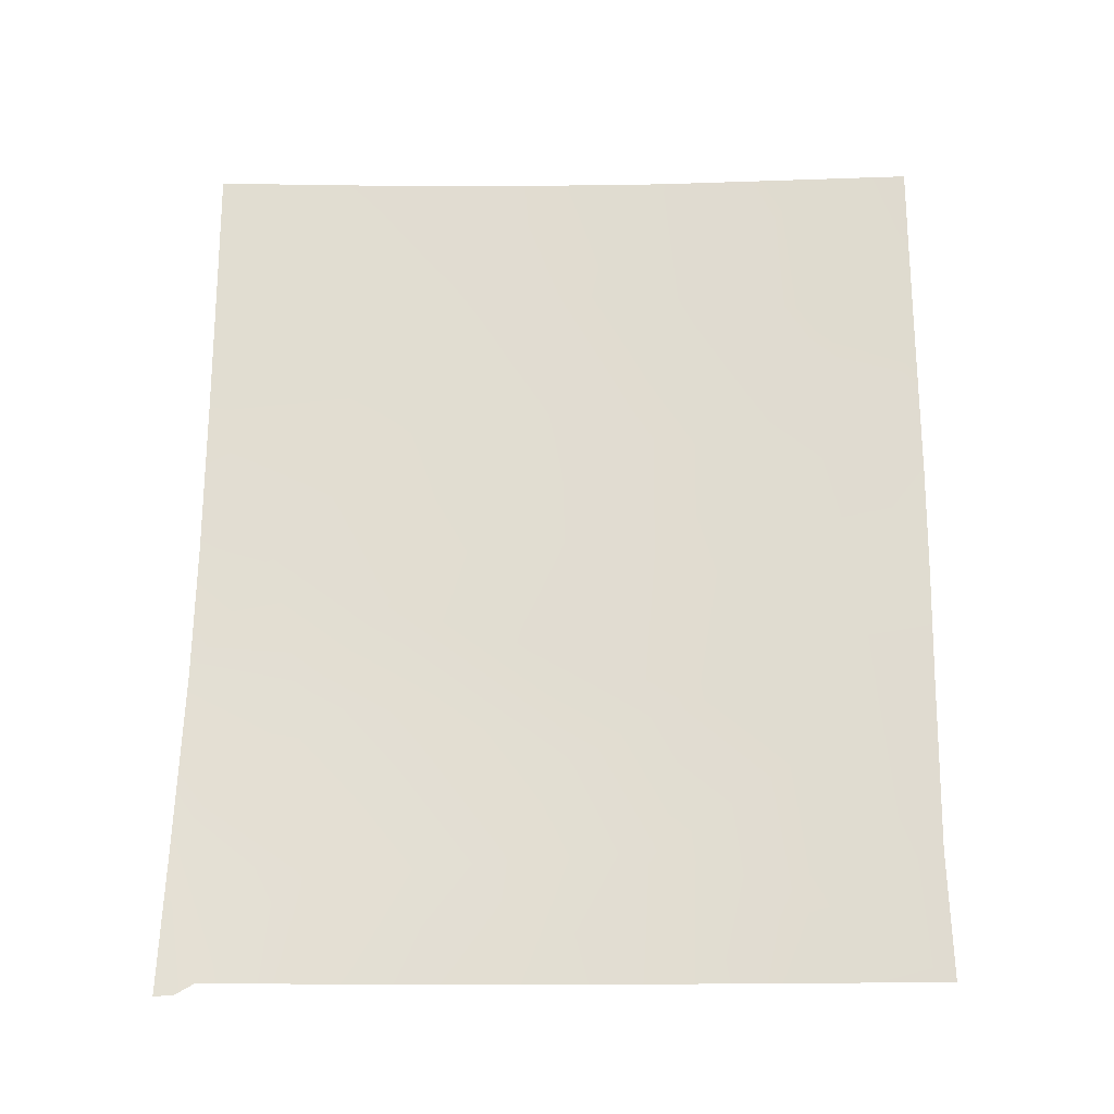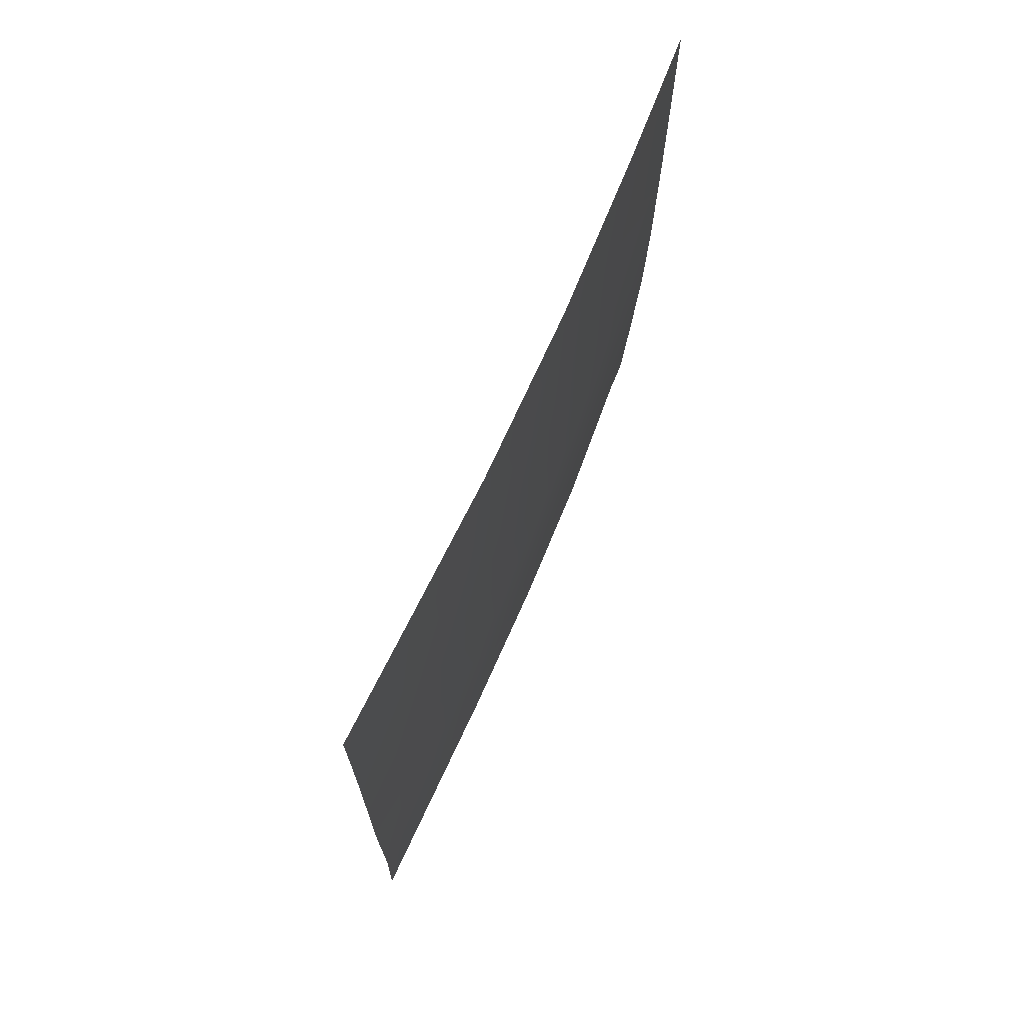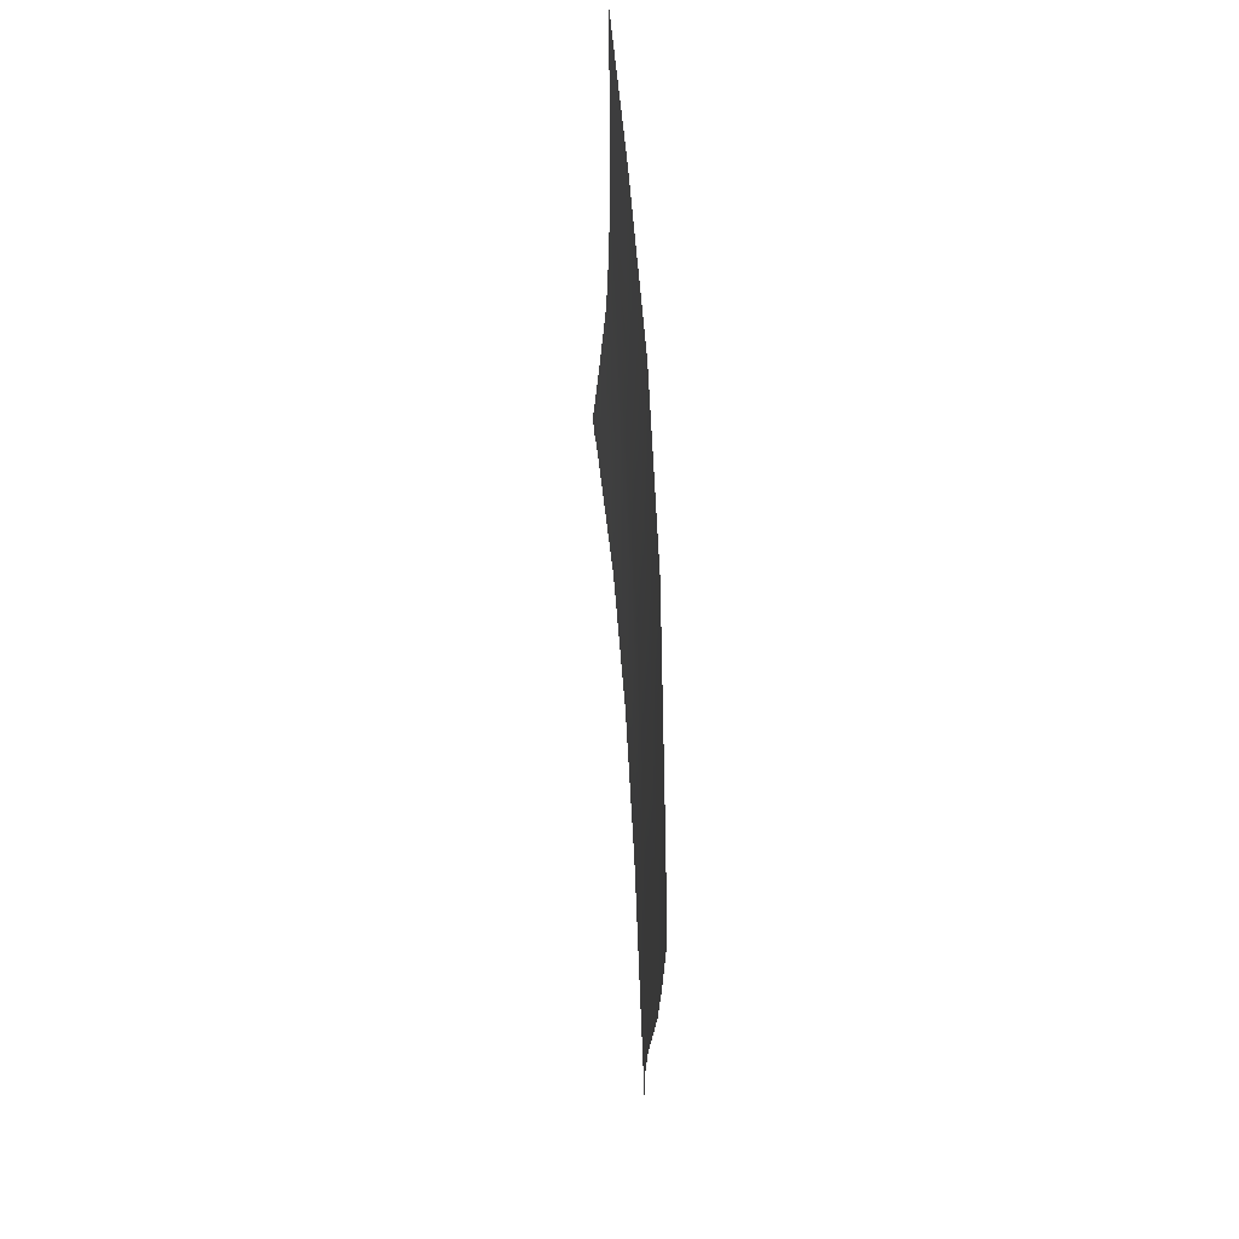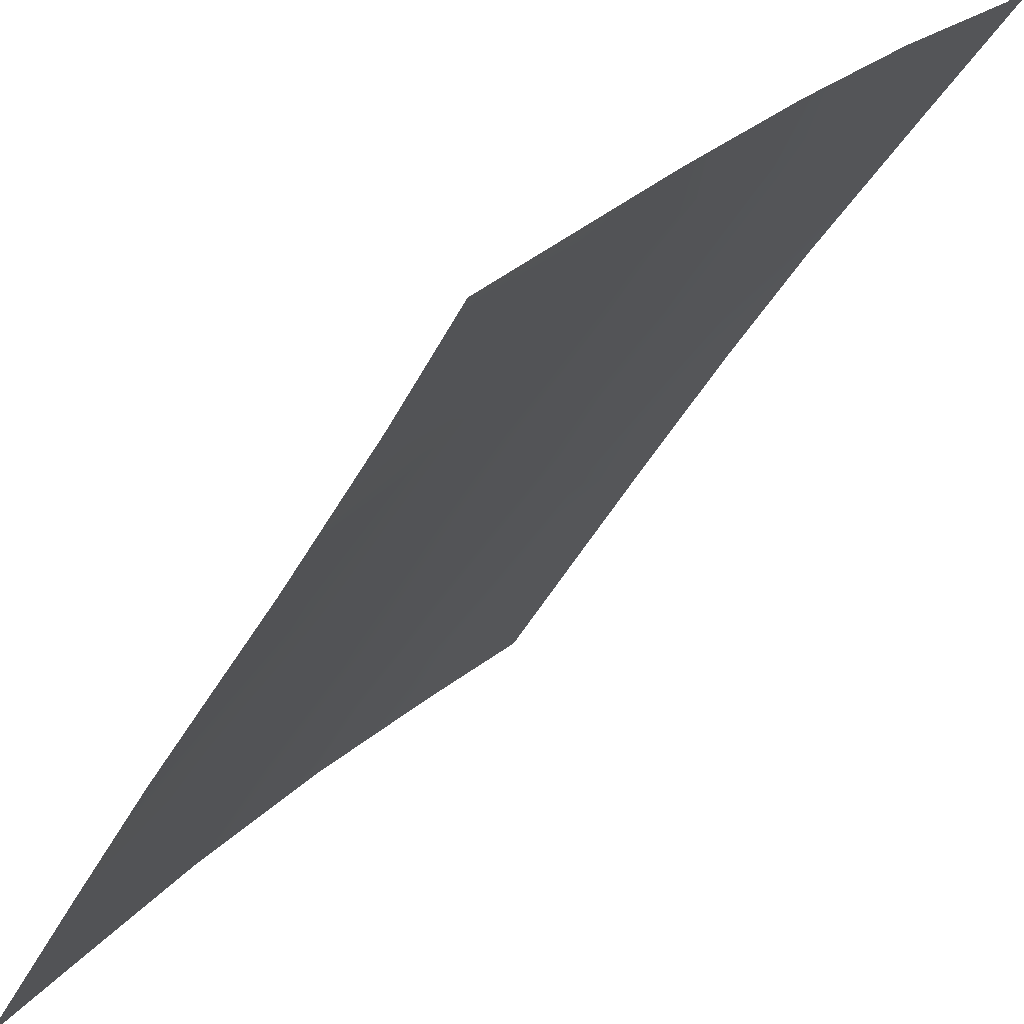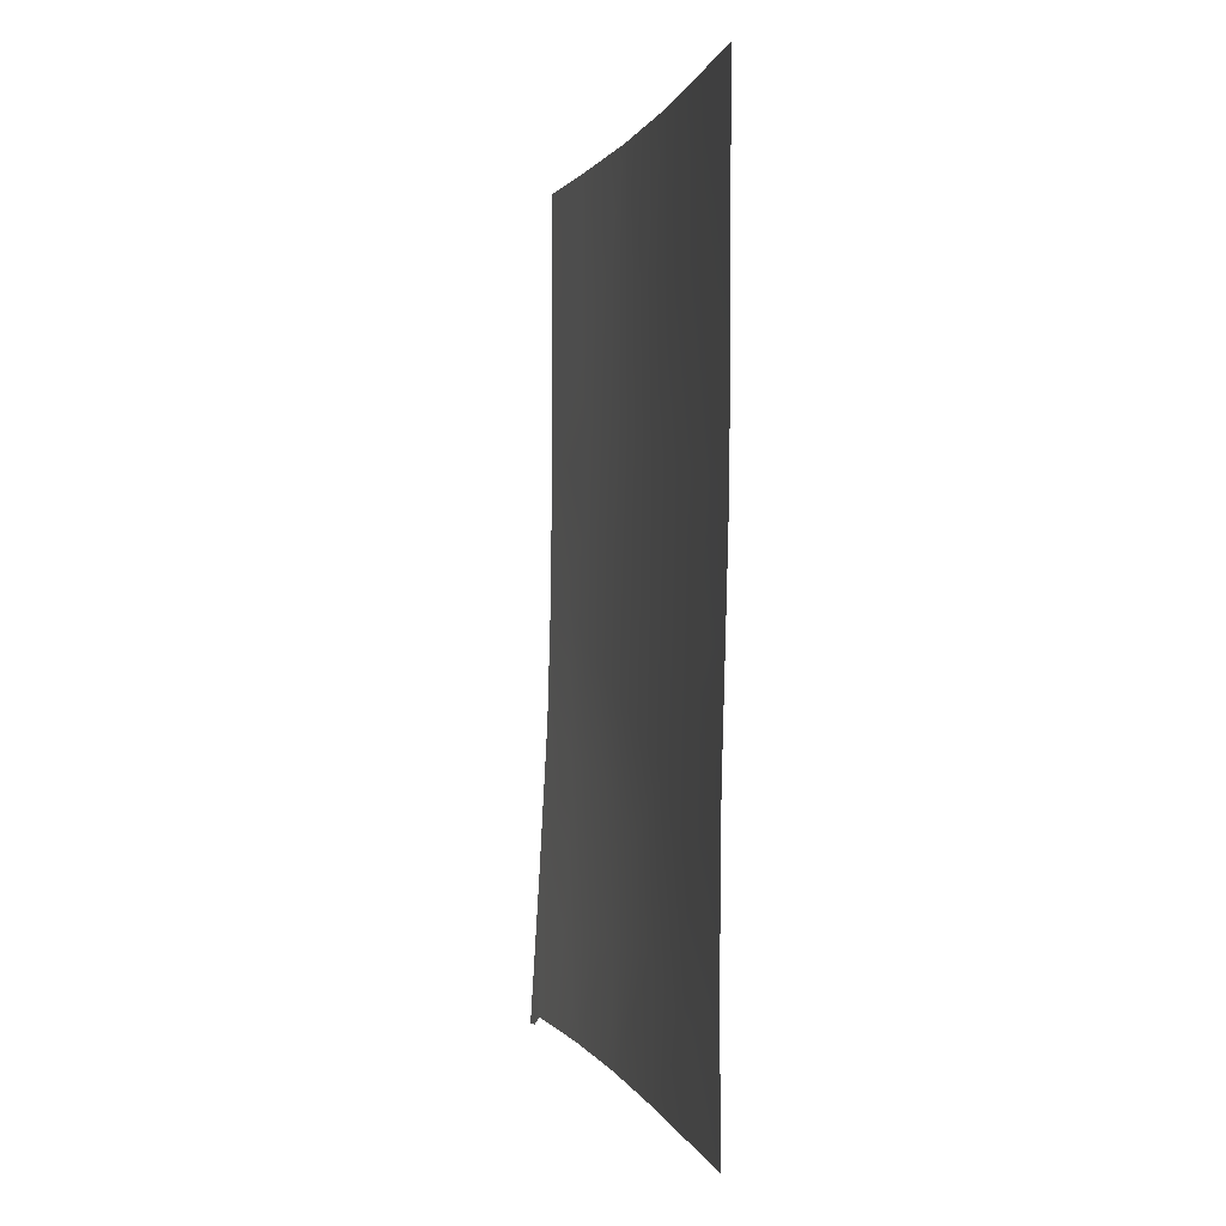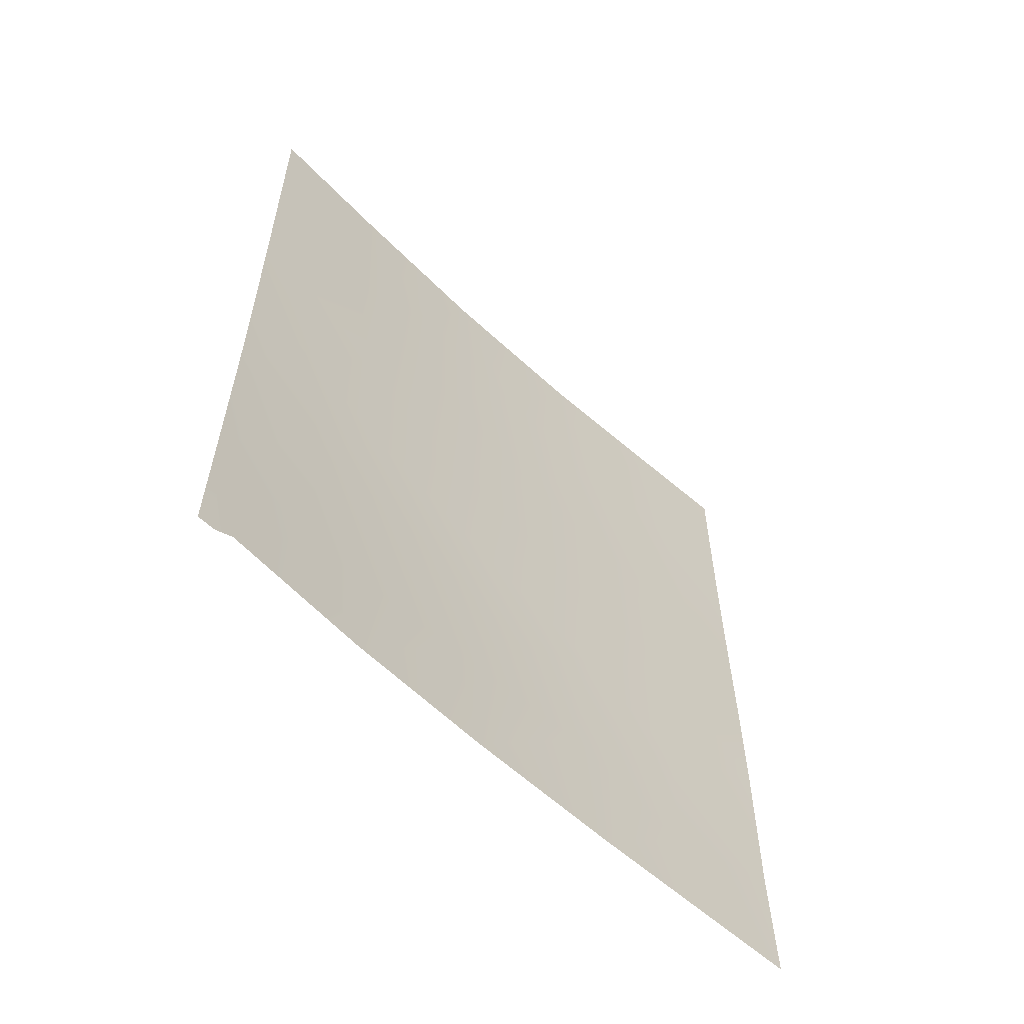
<metadata>
{"format":"obj","ext":"obj","renderer":"f3d","projection":"perspective","resolution":1024,"background":"white","views":[{"elev":-20.7,"azim":129.4,"up":"+Y"},{"elev":72.2,"azim":-117.7,"up":"+Y"},{"elev":72.3,"azim":-145.0,"up":"+Y"},{"elev":-43.7,"azim":-25.8,"up":"+Z"},{"elev":0.5,"azim":-153.9,"up":"+Y"},{"elev":-58.0,"azim":83.9,"up":"+Y"}]}
</metadata>
<code>
v -49.05 41.84 98.84
v -48.77 44.07 99.23
v -53.58 50 93.18
v -54.43 47.29 91.99
v -49.36 50 98.59
v -50.84 50 96.84
v -54.36 38 91.92
v -48.13 50 100
v -54.43 50 92
v -48.13 38 99.6
v -52.3 38 94.62
v -50.58 46.59 97.12
v -54.34 42.06 91.96
v -47.77 37.82 100
v -47.94 37.84 99.79
v -48.13 48.13 100
v -54.32 39.74 91.97
v -52.3 50 94.95
v -53.41 43.42 93.31
v -49.31 47.5 98.64
v -49.78 43.3 98.01
v -54.43 48.94 92
v -54.39 43.68 91.96
v -47.91 39.9 100
v -52.14 43.96 95.04
v -49.57 45.4 98.31
v -50.84 44.42 96.73
v -48.11 44.15 100
v -54.43 45.21 91.97
v -53.95 45.39 92.64
v -50.9 38 96.4
v -51.83 45.89 95.51
v -48.05 42.26 100
v -53.33 41.13 93.37
v -49.54 38 98.03
v -50.68 39.63 96.74
v -51.02 42.71 96.47
v -48.13 46.39 100
v -50.31 48.55 97.47
v -52.72 48.02 94.35
v -52.39 42 94.68
v -51.54 48.14 95.92
v -52.1 39.78 94.97
v -53.03 45.59 93.89
v -53.19 38 93.46
v -53.68 47.82 93.03
v -53.24 39.16 93.4
v -50.33 41.68 97.31
v -48.99 39.4 98.74
v -51.46 41.04 95.87
f 35 36 49
f 16 38 20
f 39 42 6
f 27 26 21
f 39 20 12
f 48 36 50
f 40 42 32
f 5 39 6
f 3 46 22
f 22 9 3
f 10 35 49
f 4 22 46
f 13 23 19
f 23 29 30
f 15 10 24
f 24 14 15
f 24 10 49
f 27 37 25
f 28 33 2
f 29 4 30
f 46 30 4
f 31 11 43
f 33 24 1
f 2 33 1
f 3 18 40
f 35 31 36
f 12 20 26
f 38 28 2
f 6 42 18
f 36 31 43
f 24 49 1
f 17 47 7
f 3 40 46
f 41 19 25
f 27 12 26
f 21 26 2
f 25 19 44
f 37 50 41
f 37 41 25
f 42 39 12
f 40 18 42
f 25 44 32
f 44 40 32
f 41 50 43
f 32 42 12
f 40 44 46
f 30 46 44
f 30 44 19
f 47 45 7
f 11 45 47
f 47 17 34
f 34 17 13
f 19 41 34
f 47 34 43
f 23 30 19
f 5 20 39
f 47 43 11
f 16 5 8
f 16 20 5
f 49 48 1
f 1 48 21
f 49 36 48
f 48 50 37
f 36 43 50
f 41 43 34
f 32 12 27
f 25 32 27
f 19 34 13
f 2 26 38
f 20 38 26
f 21 2 1
f 37 27 21
f 48 37 21

</code>
